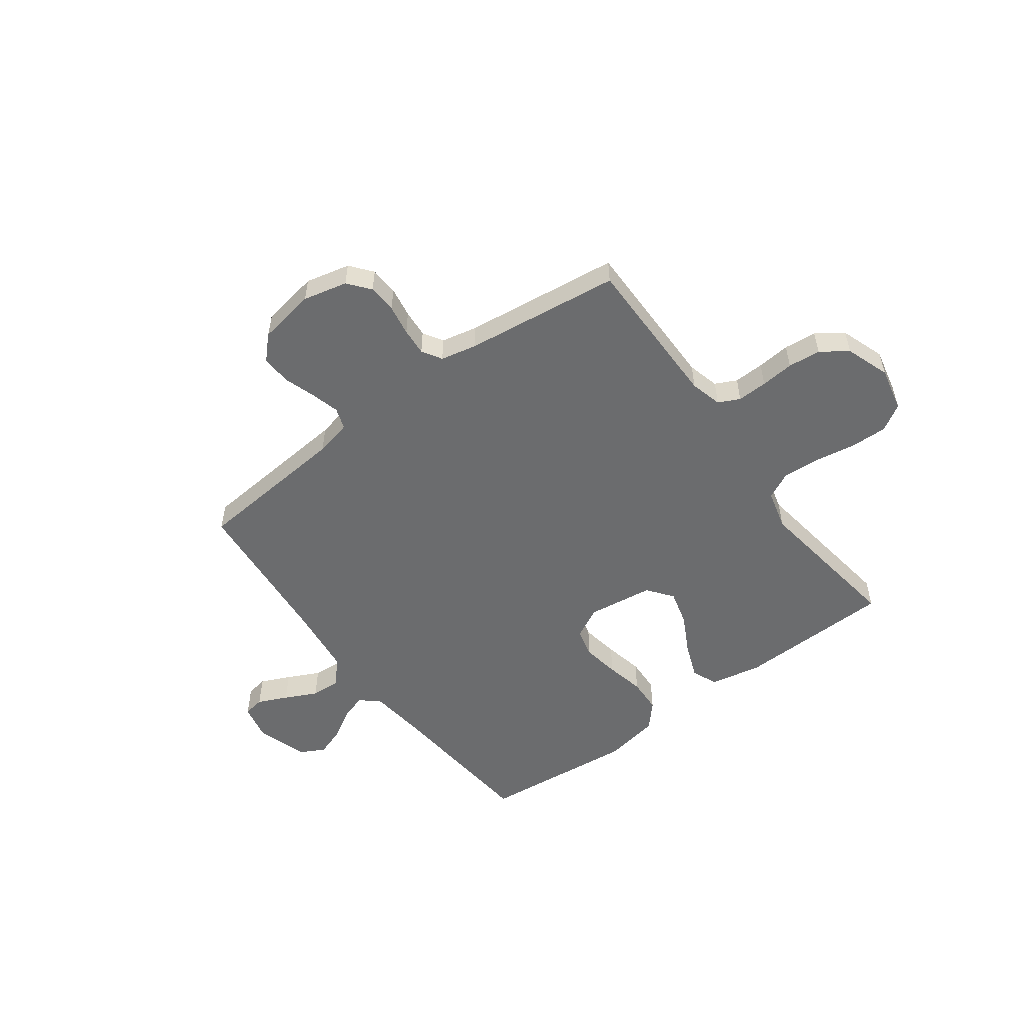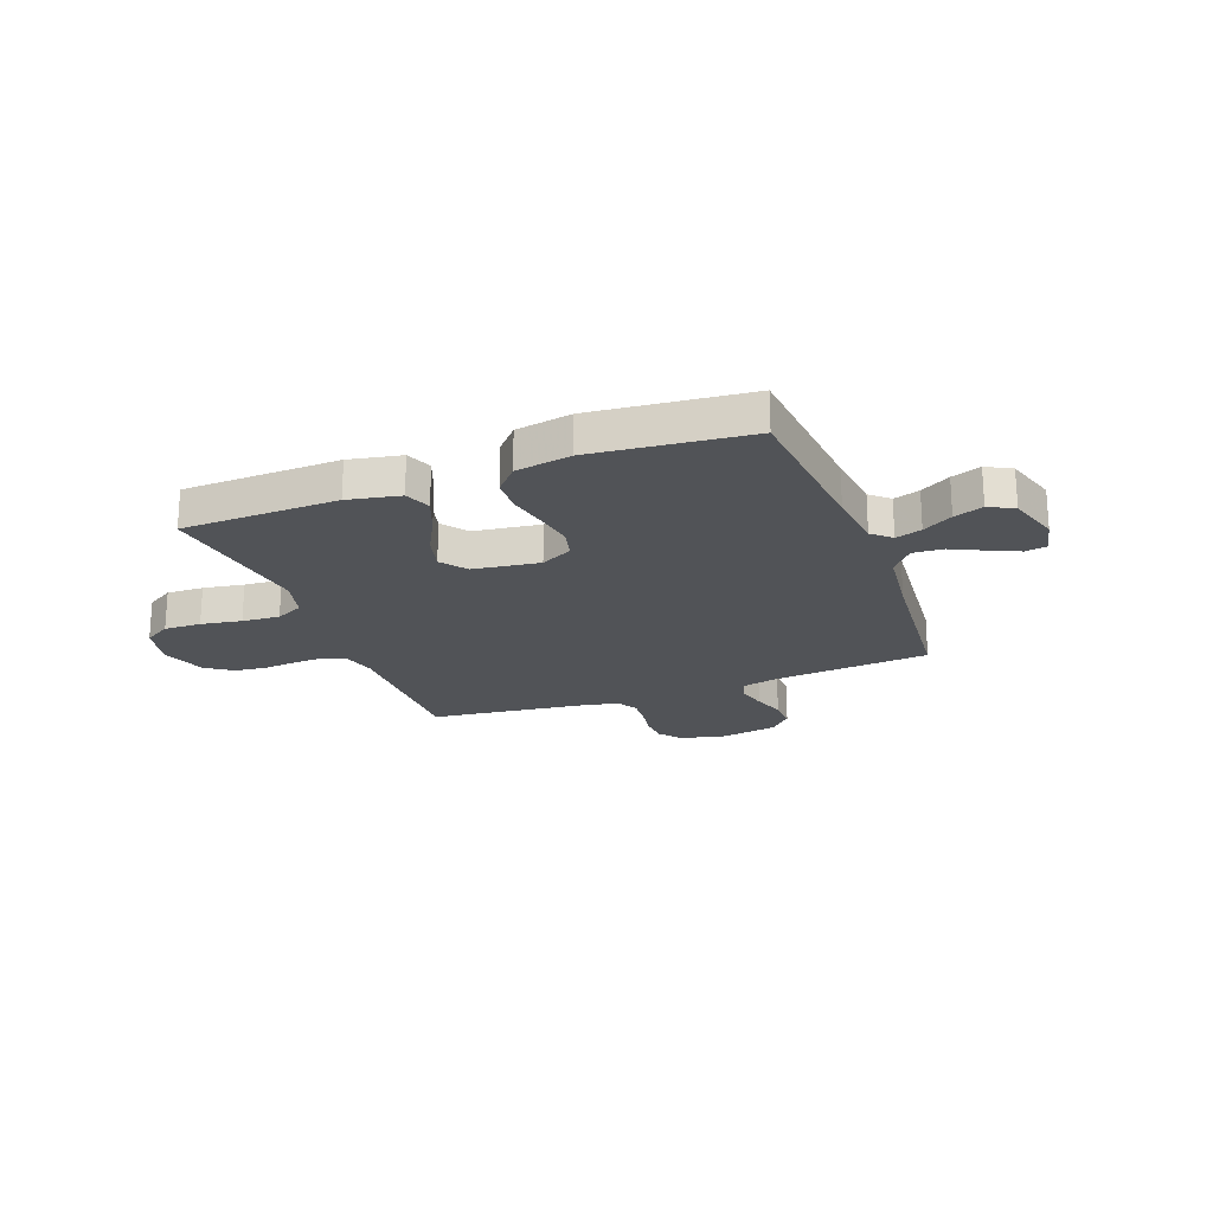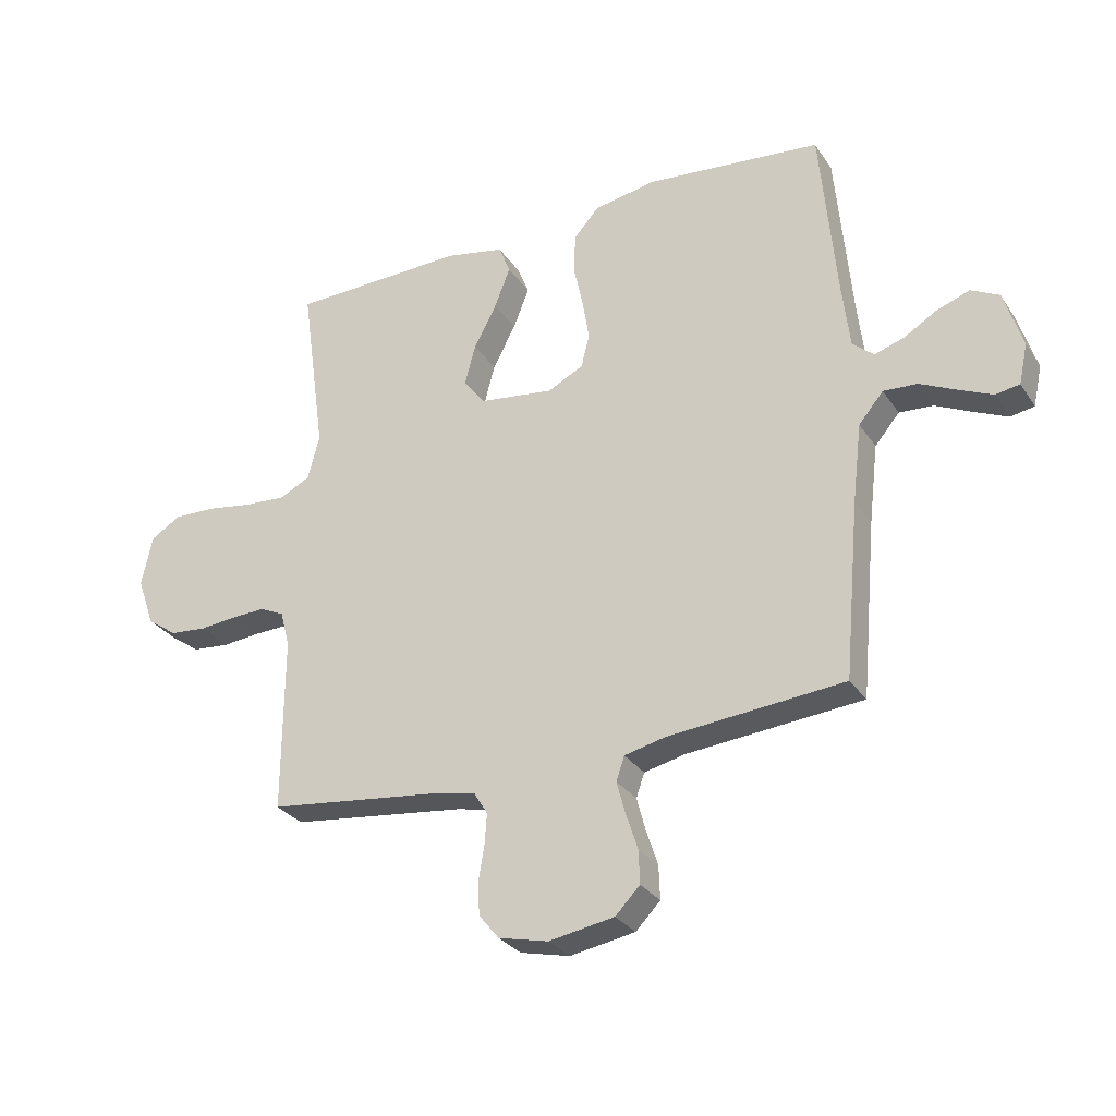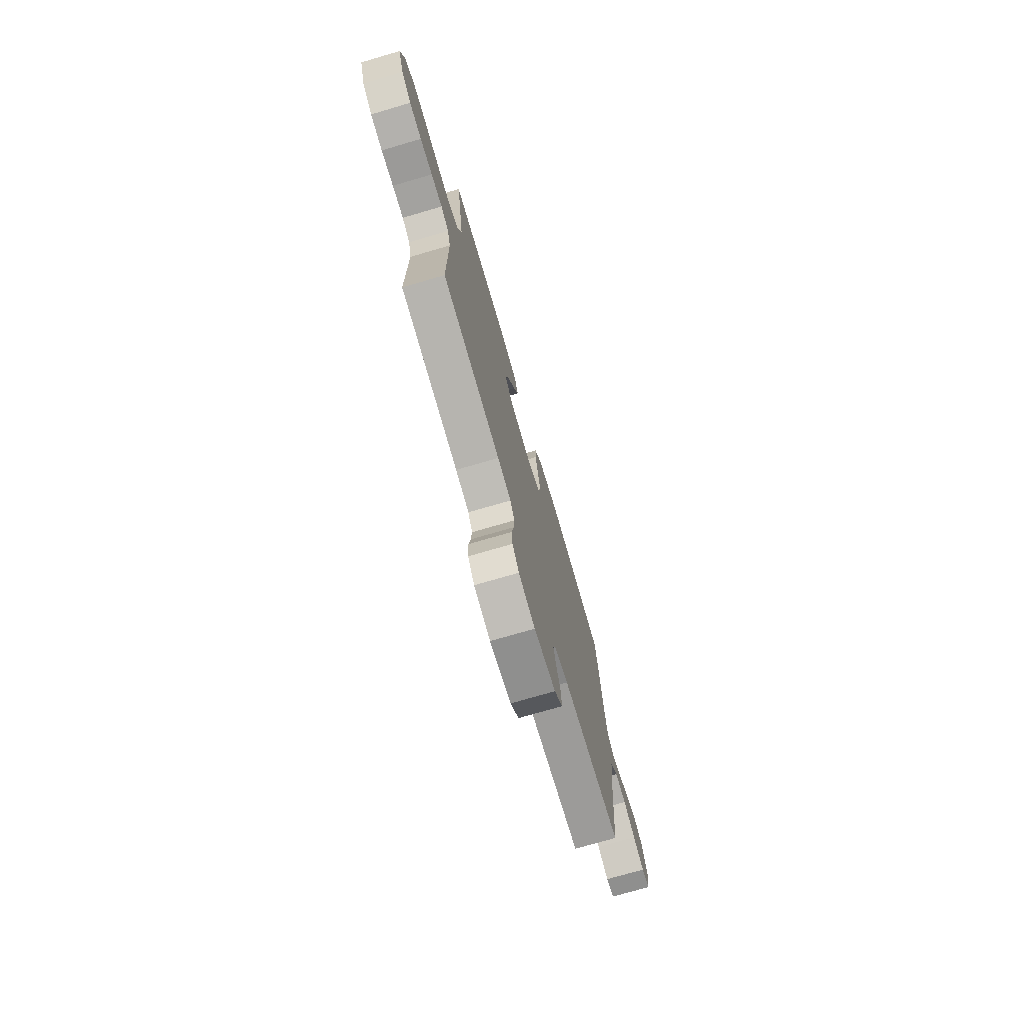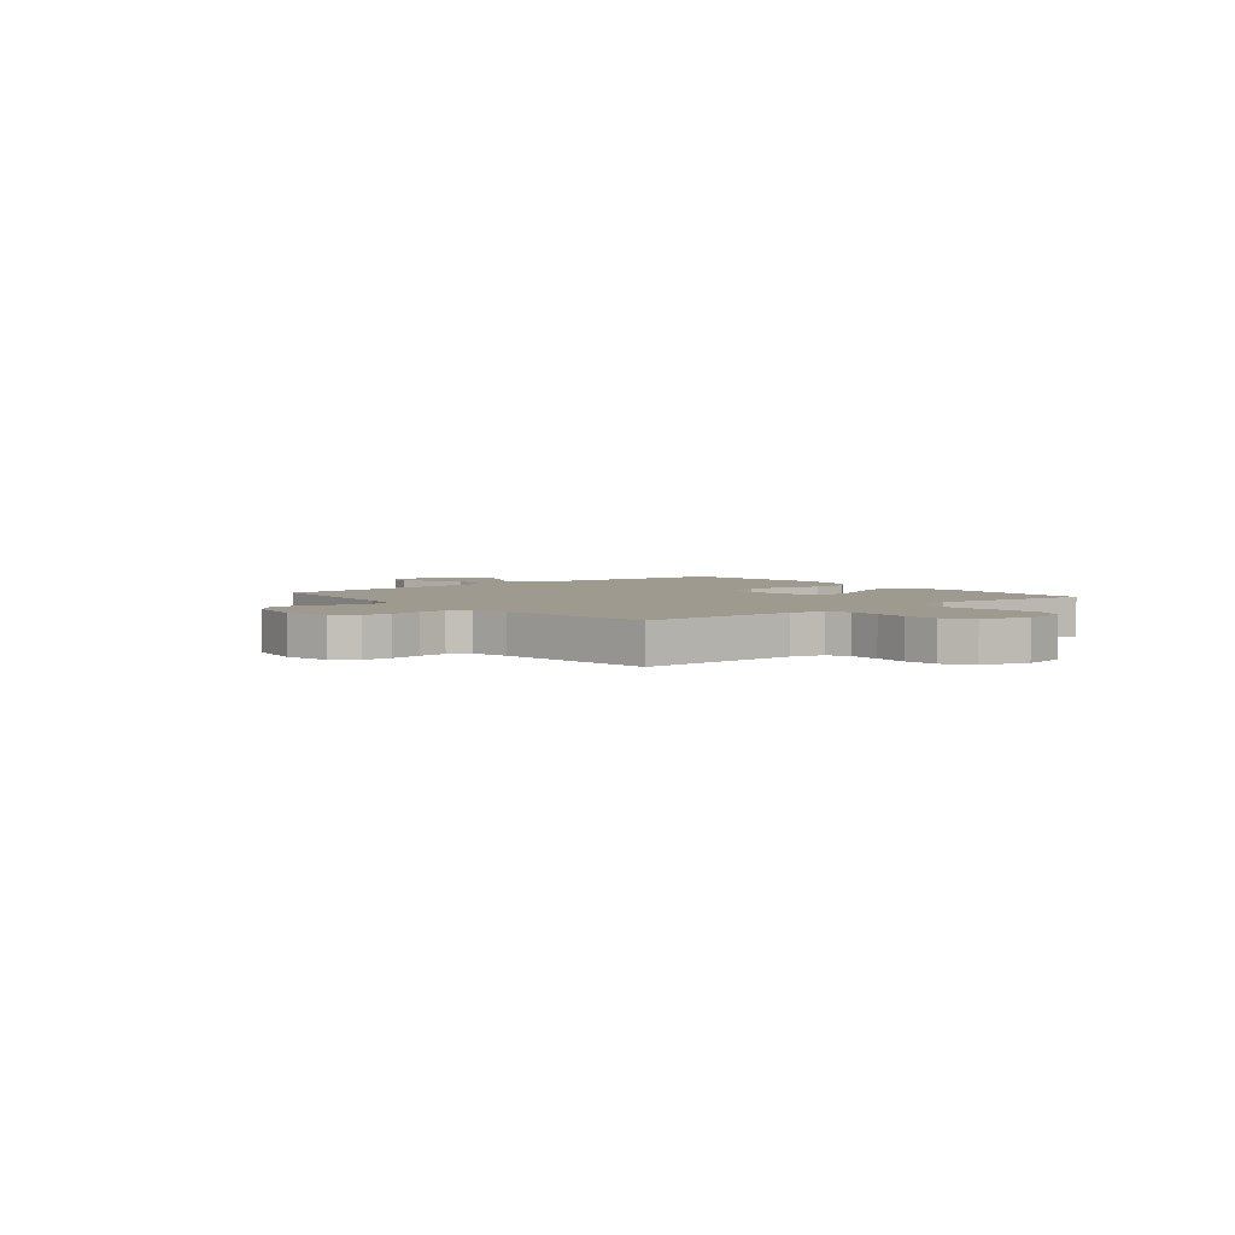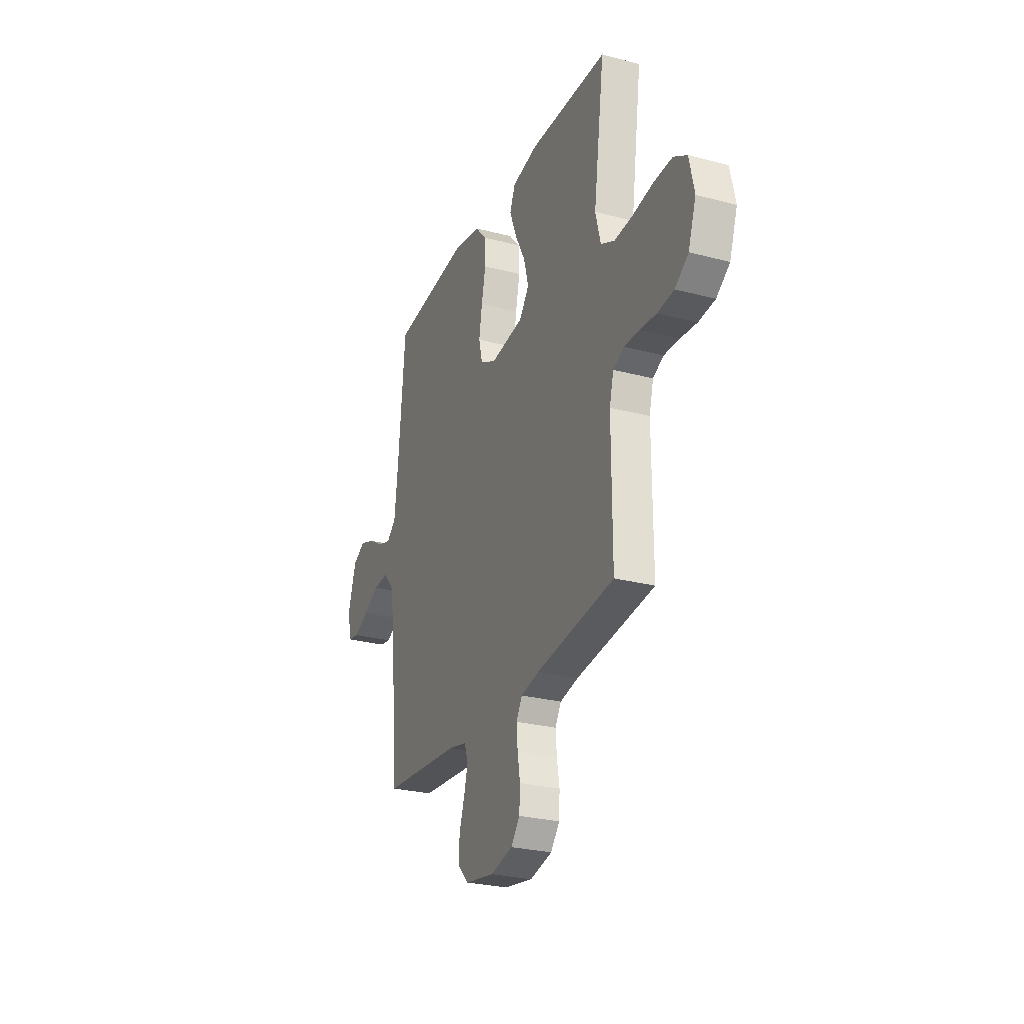
<metadata>
{"format":"obj","ext":"obj","renderer":"f3d","projection":"perspective","resolution":1024,"background":"white","views":[{"elev":-53.6,"azim":-143.5,"up":"+Y"},{"elev":-21.7,"azim":20.7,"up":"+Y"},{"elev":-29.4,"azim":27.4,"up":"+Z"},{"elev":-74.3,"azim":-73.7,"up":"+Z"},{"elev":3.7,"azim":-129.5,"up":"+Y"},{"elev":-27.0,"azim":-112.2,"up":"+Z"}]}
</metadata>
<code>
v -0.5 0.07 0.5
v -0.2 0.07 0.508
v -0.1 0.07 0.488
v -0.08 0.07 0.438
v -0.107 0.07 0.369
v -0.146 0.07 0.295
v -0.164 0.07 0.227
v -0.127 0.07 0.178
v 0 0.07 0.161
v 0.061 0.07 0.192
v 0.075 0.07 0.249
v 0.063 0.07 0.321
v 0.047 0.07 0.396
v 0.05 0.07 0.463
v 0.093 0.07 0.511
v 0.2 0.07 0.53
v 0.5 0.07 0.5
v 0.527 0.07 0.2
v 0.54 0.07 0.087
v 0.576 0.07 0.055
v 0.626 0.07 0.071
v 0.683 0.07 0.105
v 0.739 0.07 0.125
v 0.787 0.07 0.1
v 0.818 0.07 0
v 0.803 0.07 -0.069
v 0.762 0.07 -0.076
v 0.705 0.07 -0.05
v 0.643 0.07 -0.02
v 0.585 0.07 -0.016
v 0.543 0.07 -0.066
v 0.527 0.07 -0.2
v 0.5 0.07 -0.5
v 0.2 0.07 -0.526
v 0.13 0.07 -0.542
v 0.116 0.07 -0.583
v 0.131 0.07 -0.639
v 0.151 0.07 -0.7
v 0.153 0.07 -0.757
v 0.111 0.07 -0.8
v 0 0.07 -0.819
v -0.085 0.07 -0.799
v -0.119 0.07 -0.757
v -0.122 0.07 -0.702
v -0.112 0.07 -0.643
v -0.108 0.07 -0.59
v -0.131 0.07 -0.552
v -0.2 0.07 -0.537
v -0.5 0.07 -0.5
v -0.499 0.07 -0.2
v -0.515 0.07 -0.139
v -0.556 0.07 -0.119
v -0.614 0.07 -0.121
v -0.678 0.07 -0.127
v -0.741 0.07 -0.121
v -0.792 0.07 -0.085
v -0.822 0.07 0
v -0.803 0.07 0.086
v -0.752 0.07 0.117
v -0.681 0.07 0.115
v -0.603 0.07 0.102
v -0.531 0.07 0.097
v -0.478 0.07 0.123
v -0.458 0.07 0.2
v -0.5 0 0.5
v -0.2 0 0.508
v -0.1 0 0.488
v -0.08 0 0.438
v -0.107 0 0.369
v -0.146 0 0.295
v -0.164 0 0.227
v -0.127 0 0.178
v 0 0 0.161
v 0.061 0 0.192
v 0.075 0 0.249
v 0.063 0 0.321
v 0.047 0 0.396
v 0.05 0 0.463
v 0.093 0 0.511
v 0.2 0 0.53
v 0.5 0 0.5
v 0.527 0 0.2
v 0.54 0 0.087
v 0.576 0 0.055
v 0.626 0 0.071
v 0.683 0 0.105
v 0.739 0 0.125
v 0.787 0 0.1
v 0.818 0 0
v 0.803 0 -0.069
v 0.762 0 -0.076
v 0.705 0 -0.05
v 0.643 0 -0.02
v 0.585 0 -0.016
v 0.543 0 -0.066
v 0.527 0 -0.2
v 0.5 0 -0.5
v 0.2 0 -0.526
v 0.13 0 -0.542
v 0.116 0 -0.583
v 0.131 0 -0.639
v 0.151 0 -0.7
v 0.153 0 -0.757
v 0.111 0 -0.8
v 0 0 -0.819
v -0.085 0 -0.799
v -0.119 0 -0.757
v -0.122 0 -0.702
v -0.112 0 -0.643
v -0.108 0 -0.59
v -0.131 0 -0.552
v -0.2 0 -0.537
v -0.5 0 -0.5
v -0.499 0 -0.2
v -0.515 0 -0.139
v -0.556 0 -0.119
v -0.614 0 -0.121
v -0.678 0 -0.127
v -0.741 0 -0.121
v -0.792 0 -0.085
v -0.822 0 0
v -0.803 0 0.086
v -0.752 0 0.117
v -0.681 0 0.115
v -0.603 0 0.102
v -0.531 0 0.097
v -0.478 0 0.123
v -0.458 0 0.2
f 59 60 61
f 58 59 61
f 57 58 61
f 56 57 61
f 55 56 61
f 54 55 61
f 53 54 61
f 52 53 61 62
f 51 52 62 63
f 48 49 50
f 51 63 64
f 50 51 64
f 48 50 64
f 47 48 64
f 43 44 45
f 42 43 45
f 41 42 45
f 40 41 45
f 39 40 45
f 38 39 45
f 37 38 45
f 36 37 45 46
f 47 64 1
f 46 47 1
f 36 46 1
f 35 36 1
f 27 28 29
f 26 27 29
f 25 26 29
f 24 25 29
f 23 24 29
f 22 23 29
f 21 22 29
f 20 21 29 30
f 19 20 30 31
f 16 17 18
f 15 16 18
f 14 15 18
f 13 14 18
f 12 13 18
f 19 31 32
f 18 19 32
f 12 18 32
f 11 12 32
f 4 5 6
f 3 4 6
f 2 3 6
f 1 2 6
f 1 6 7
f 1 7 8
f 35 1 8
f 34 35 8
f 32 33 34
f 11 32 34
f 10 11 34
f 34 8 9
f 9 10 34
f 125 124 123
f 125 123 122
f 125 122 121
f 125 121 120
f 125 120 119
f 125 119 118
f 125 118 117
f 126 125 117 116
f 127 126 116 115
f 114 113 112
f 128 127 115
f 128 115 114
f 128 114 112
f 128 112 111
f 109 108 107
f 109 107 106
f 109 106 105
f 109 105 104
f 109 104 103
f 109 103 102
f 109 102 101
f 110 109 101 100
f 65 128 111
f 65 111 110
f 65 110 100
f 65 100 99
f 93 92 91
f 93 91 90
f 93 90 89
f 93 89 88
f 93 88 87
f 93 87 86
f 93 86 85
f 94 93 85 84
f 95 94 84 83
f 82 81 80
f 82 80 79
f 82 79 78
f 82 78 77
f 82 77 76
f 96 95 83
f 96 83 82
f 96 82 76
f 96 76 75
f 70 69 68
f 70 68 67
f 70 67 66
f 70 66 65
f 71 70 65
f 72 71 65
f 72 65 99
f 72 99 98
f 98 97 96
f 98 96 75
f 98 75 74
f 73 72 98
f 98 74 73
f 1 65 66 2
f 2 66 67 3
f 3 67 68 4
f 4 68 69 5
f 5 69 70 6
f 6 70 71 7
f 7 71 72 8
f 8 72 73 9
f 9 73 74 10
f 10 74 75 11
f 11 75 76 12
f 12 76 77 13
f 13 77 78 14
f 14 78 79 15
f 15 79 80 16
f 16 80 81 17
f 17 81 82 18
f 18 82 83 19
f 19 83 84 20
f 20 84 85 21
f 21 85 86 22
f 22 86 87 23
f 23 87 88 24
f 24 88 89 25
f 25 89 90 26
f 26 90 91 27
f 27 91 92 28
f 28 92 93 29
f 29 93 94 30
f 30 94 95 31
f 31 95 96 32
f 32 96 97 33
f 33 97 98 34
f 34 98 99 35
f 35 99 100 36
f 36 100 101 37
f 37 101 102 38
f 38 102 103 39
f 39 103 104 40
f 40 104 105 41
f 41 105 106 42
f 42 106 107 43
f 43 107 108 44
f 44 108 109 45
f 45 109 110 46
f 46 110 111 47
f 47 111 112 48
f 48 112 113 49
f 49 113 114 50
f 50 114 115 51
f 51 115 116 52
f 52 116 117 53
f 53 117 118 54
f 54 118 119 55
f 55 119 120 56
f 56 120 121 57
f 57 121 122 58
f 58 122 123 59
f 59 123 124 60
f 60 124 125 61
f 61 125 126 62
f 62 126 127 63
f 63 127 128 64
f 64 128 65 1

</code>
